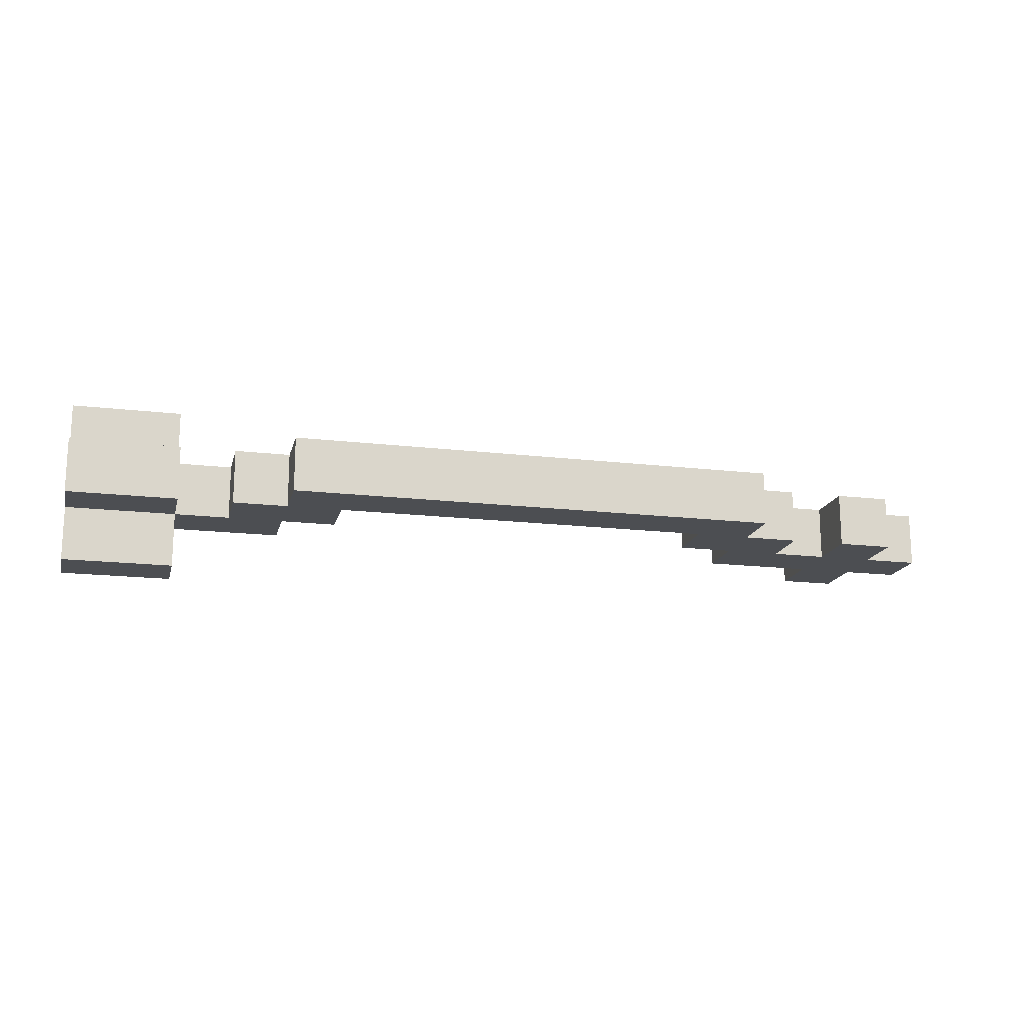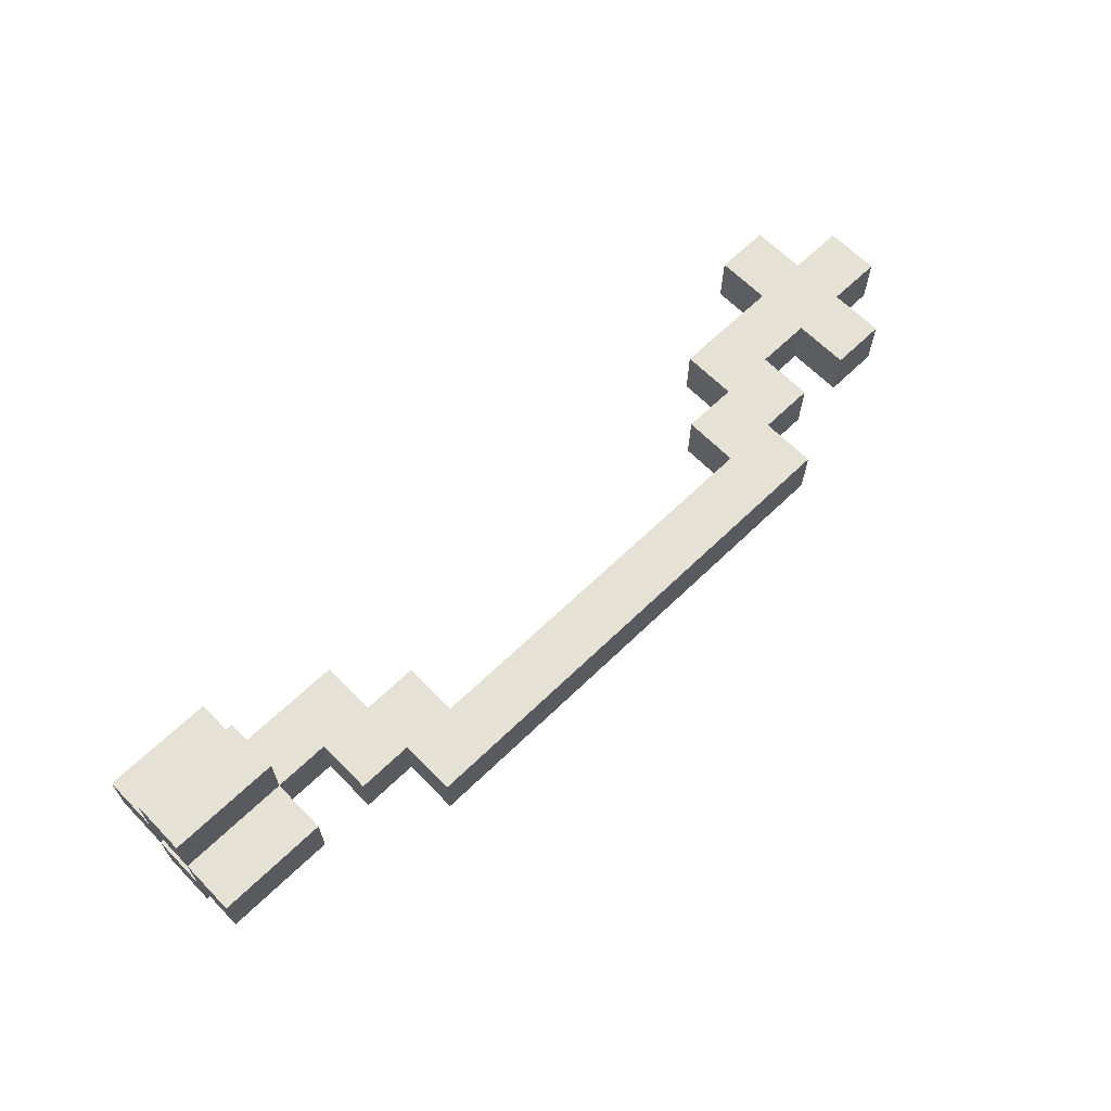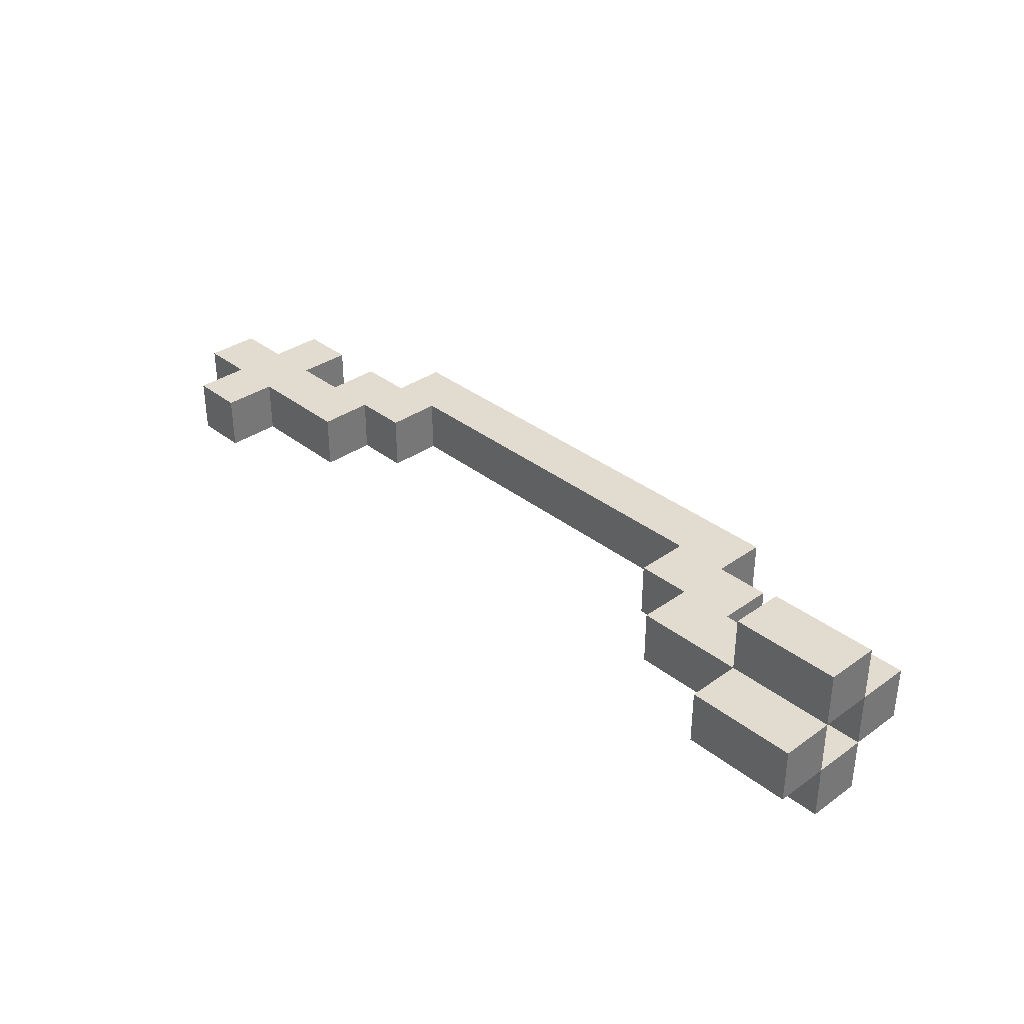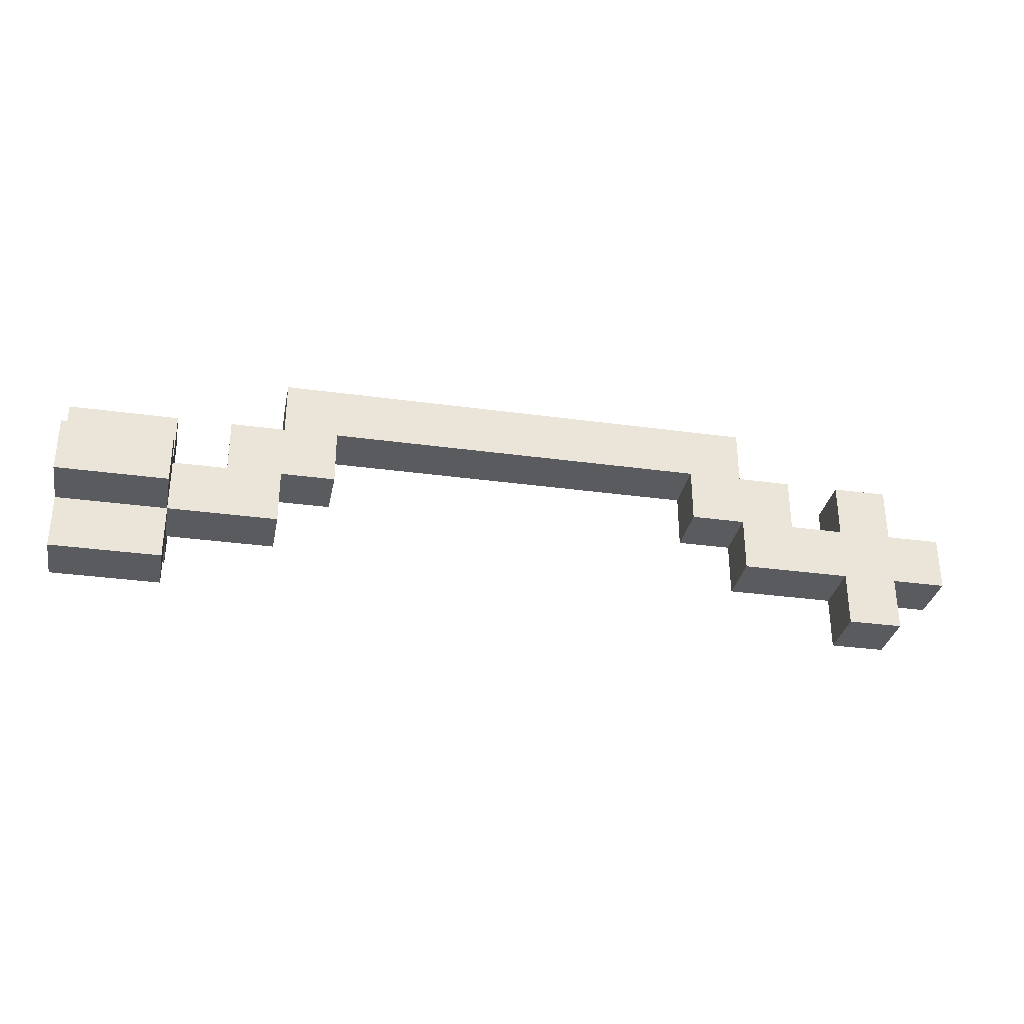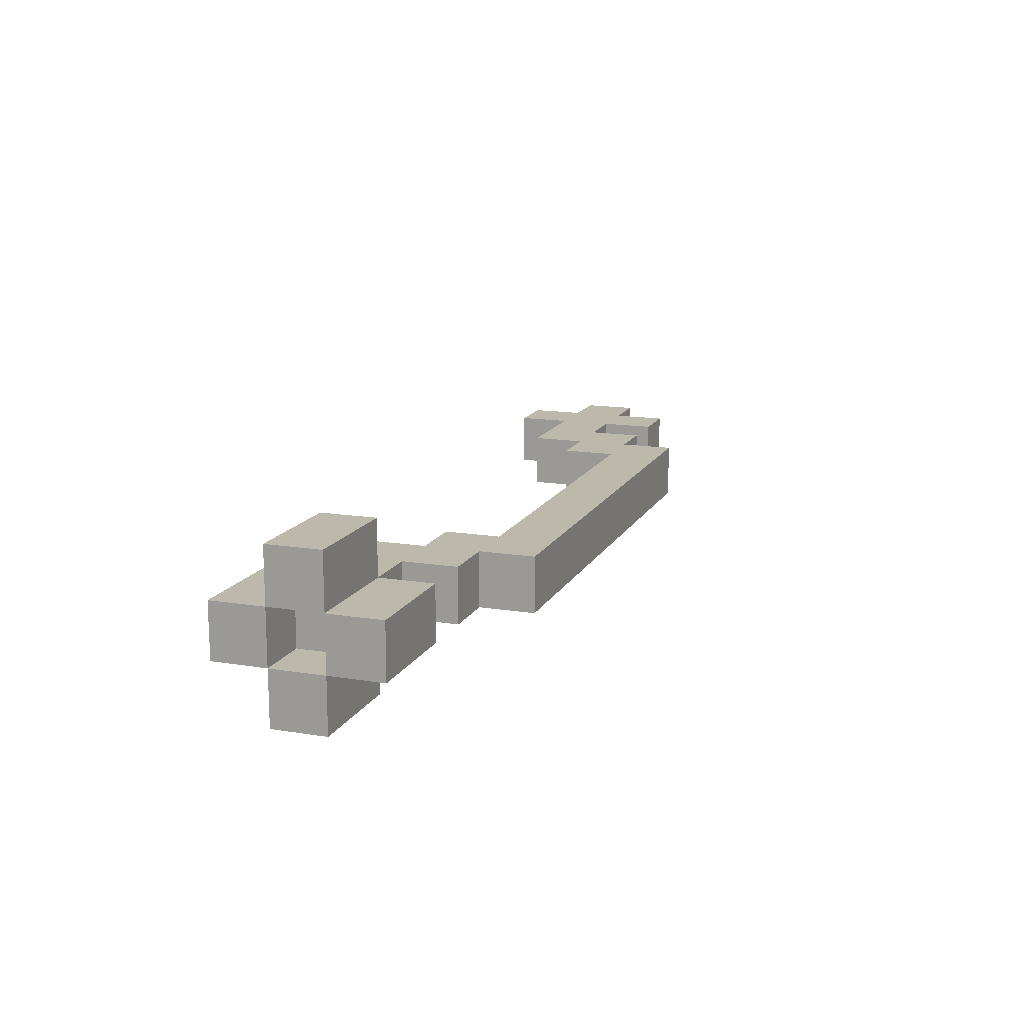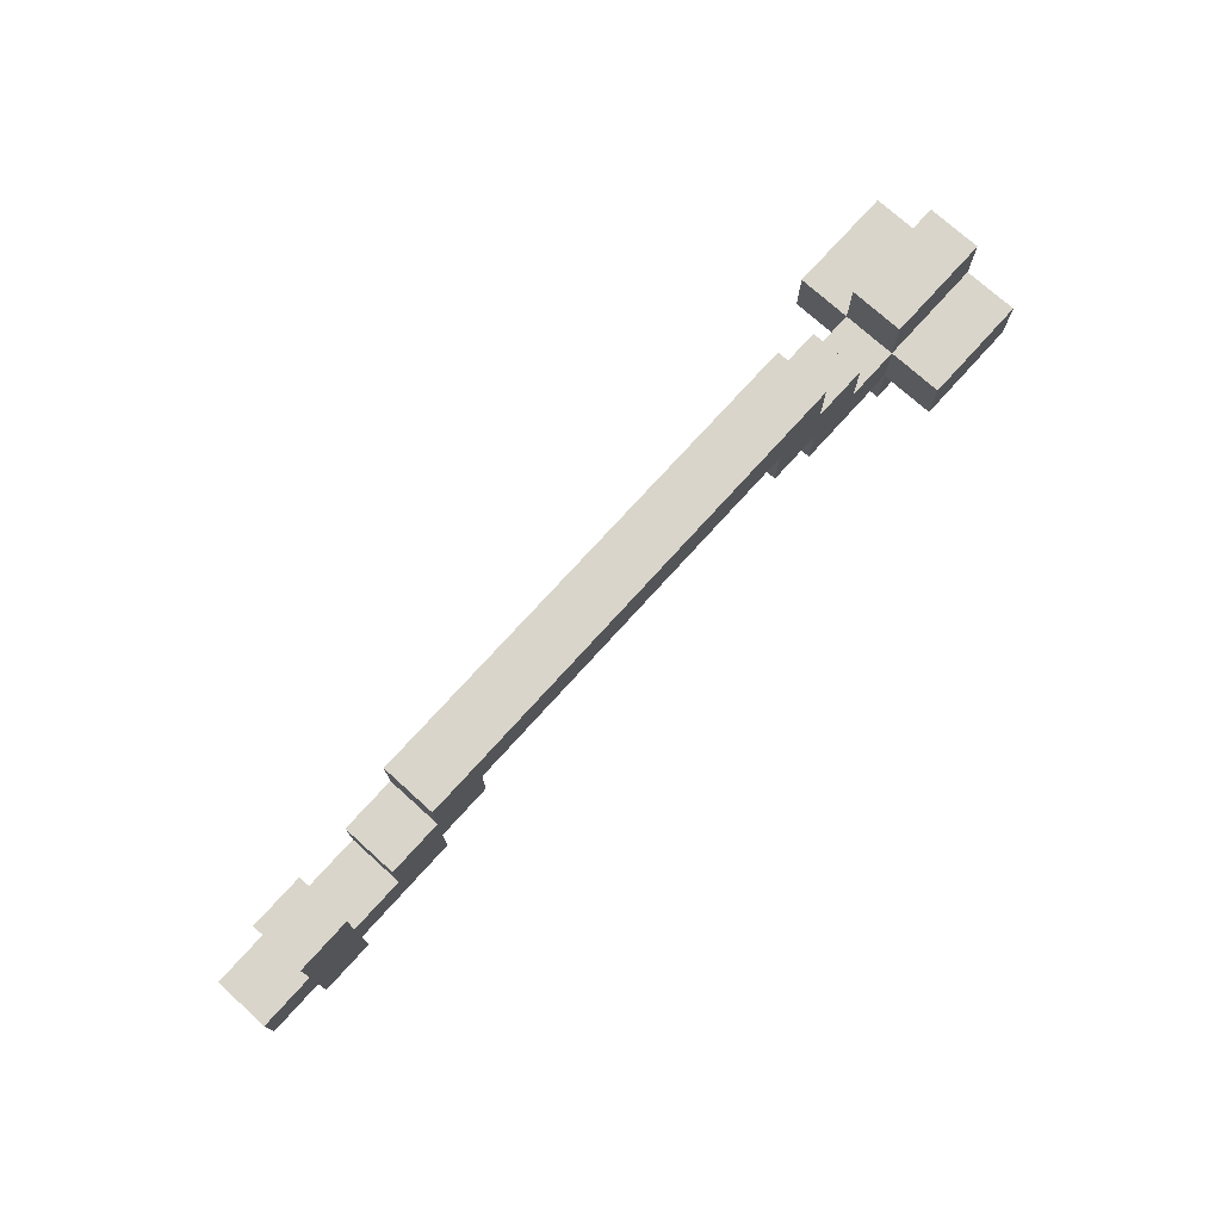
<metadata>
{"format":"obj","ext":"obj","renderer":"f3d","projection":"perspective","resolution":1024,"background":"white","views":[{"elev":-16.9,"azim":166.6,"up":"+Z"},{"elev":64.3,"azim":135.7,"up":"+Z"},{"elev":34.4,"azim":46.5,"up":"+Z"},{"elev":-32.0,"azim":169.0,"up":"+Y"},{"elev":14.6,"azim":109.5,"up":"+Z"},{"elev":74.4,"azim":-47.9,"up":"+Y"}]}
</metadata>
<code>
o
v -1 1.8 -0.1
v -1 1.8 -0.2
v -1 1.9 -0.1
v -1 1.9 -0.2
v -0.9 1.7 -0.1
v -0.9 1.7 -0.2
v -0.9 1.8 -0.1
v -0.9 1.8 -0.2
v -0.9 1.9 -0.1
v -0.9 1.9 -0.2
v -0.9 2 -0.1
v -0.9 2 -0.2
v -0.7 1.9 -0.1
v -0.7 1.9 -0.2
v -0.7 2 -0.1
v -0.7 2 -0.2
v -0.6 2 -0.1
v -0.6 2 -0.2
v -0.6 2.1 -0.1
v -0.6 2.1 -0.2
v 0.2 1.9 -0.1
v 0.2 1.9 -0.2
v 0.2 2 -0.1
v 0.2 2 -0.2
v 0.3 1.8 -0.1
v 0.3 1.8 -0.2
v 0.3 1.9 -0.1
v 0.3 1.9 -0.2
v 0.5 1.7 -0.1
v 0.5 1.7 -0.2
v 0.5 1.8 2.235e-08
v 0.5 1.8 -0.1
v 0.5 1.8 -0.2
v 0.5 1.8 -0.3
v 0.5 1.9 2.235e-08
v 0.5 1.9 -0.1
v 0.5 1.9 -0.2
v 0.5 1.9 -0.3
v 0.5 2 -0.1
v 0.5 2 -0.2
v -0.8 1.7 -0.1
v -0.8 1.7 -0.2
v -0.8 1.8 -0.1
v -0.8 1.8 -0.2
v -0.8 1.9 -0.1
v -0.8 1.9 -0.2
v -0.8 2 -0.1
v -0.8 2 -0.2
v -0.6 1.8 -0.1
v -0.6 1.8 -0.2
v -0.6 1.9 -0.1
v -0.6 1.9 -0.2
v -0.5 1.9 -0.1
v -0.5 1.9 -0.2
v -0.5 2 -0.1
v -0.5 2 -0.2
v 0.3 2 -0.1
v 0.3 2 -0.2
v 0.3 2.1 -0.1
v 0.3 2.1 -0.2
v 0.4 1.9 -0.1
v 0.4 1.9 -0.2
v 0.4 2 -0.1
v 0.4 2 -0.2
v 0.6 1.8 -0.1
v 0.6 1.8 -0.2
v 0.6 1.9 -0.1
v 0.6 1.9 -0.2
v 0.7 1.7 -0.1
v 0.7 1.7 -0.2
v 0.7 1.8 2.235e-08
v 0.7 1.8 -0.1
v 0.7 1.8 -0.2
v 0.7 1.8 -0.3
v 0.7 1.9 2.235e-08
v 0.7 1.9 -0.1
v 0.7 1.9 -0.2
v 0.7 1.9 -0.3
v 0.7 2 -0.1
v 0.7 2 -0.2
v 0.5 1.8 2.235e-08
v 0.5 1.9 2.235e-08
v 0.7 1.8 2.235e-08
v 0.7 1.9 2.235e-08
v -1 1.8 -0.1
v -1 1.9 -0.1
v -0.9 1.7 -0.1
v -0.9 1.8 -0.1
v -0.9 1.9 -0.1
v -0.9 2 -0.1
v -0.8 1.7 -0.1
v -0.8 1.8 -0.1
v -0.8 1.9 -0.1
v -0.8 2 -0.1
v -0.7 1.9 -0.1
v -0.7 2 -0.1
v -0.6 1.8 -0.1
v -0.6 1.9 -0.1
v -0.6 2 -0.1
v -0.6 2.1 -0.1
v -0.5 1.9 -0.1
v -0.5 2 -0.1
v 0.2 1.9 -0.1
v 0.2 2 -0.1
v 0.3 1.8 -0.1
v 0.3 1.9 -0.1
v 0.3 2 -0.1
v 0.3 2.1 -0.1
v 0.4 1.9 -0.1
v 0.4 2 -0.1
v 0.5 1.7 -0.1
v 0.5 1.8 -0.1
v 0.5 1.9 -0.1
v 0.5 2 -0.1
v 0.7 1.7 -0.1
v 0.7 1.8 -0.1
v 0.7 1.9 -0.1
v 0.7 2 -0.1
v 0.6 1.8 -0.2
v 0.6 1.9 -0.2
v 0.7 1.8 -0.2
v 0.7 1.9 -0.2
v 0.6 1.8 -0.1
v 0.6 1.9 -0.1
v 0.7 1.8 -0.1
v 0.7 1.9 -0.1
v -1 1.8 -0.2
v -1 1.9 -0.2
v -0.9 1.7 -0.2
v -0.9 1.8 -0.2
v -0.9 1.9 -0.2
v -0.9 2 -0.2
v -0.8 1.7 -0.2
v -0.8 1.8 -0.2
v -0.8 1.9 -0.2
v -0.8 2 -0.2
v -0.7 1.9 -0.2
v -0.7 2 -0.2
v -0.6 1.8 -0.2
v -0.6 1.9 -0.2
v -0.6 2 -0.2
v -0.6 2.1 -0.2
v -0.5 1.9 -0.2
v -0.5 2 -0.2
v 0.2 1.9 -0.2
v 0.2 2 -0.2
v 0.3 1.8 -0.2
v 0.3 1.9 -0.2
v 0.3 2 -0.2
v 0.3 2.1 -0.2
v 0.4 1.9 -0.2
v 0.4 2 -0.2
v 0.5 1.7 -0.2
v 0.5 1.8 -0.2
v 0.5 1.9 -0.2
v 0.5 2 -0.2
v 0.7 1.7 -0.2
v 0.7 1.8 -0.2
v 0.7 1.9 -0.2
v 0.7 2 -0.2
v 0.5 1.8 -0.3
v 0.5 1.9 -0.3
v 0.7 1.8 -0.3
v 0.7 1.9 -0.3
v -0.9 1.7 -0.1
v -0.8 1.7 -0.1
v 0.5 1.7 -0.1
v 0.7 1.7 -0.1
v -0.9 1.7 -0.2
v -0.8 1.7 -0.2
v 0.5 1.7 -0.2
v 0.7 1.7 -0.2
v 0.5 1.8 2.235e-08
v 0.7 1.8 2.235e-08
v -1 1.8 -0.1
v -0.9 1.8 -0.1
v -0.8 1.8 -0.1
v -0.6 1.8 -0.1
v 0.3 1.8 -0.1
v 0.5 1.8 -0.1
v 0.7 1.8 -0.1
v -1 1.8 -0.2
v -0.9 1.8 -0.2
v -0.8 1.8 -0.2
v -0.6 1.8 -0.2
v 0.3 1.8 -0.2
v 0.5 1.8 -0.2
v 0.7 1.8 -0.2
v 0.5 1.8 -0.3
v 0.7 1.8 -0.3
v -0.6 1.9 -0.1
v -0.5 1.9 -0.1
v 0.2 1.9 -0.1
v 0.3 1.9 -0.1
v 0.6 1.9 -0.1
v 0.7 1.9 -0.1
v -0.6 1.9 -0.2
v -0.5 1.9 -0.2
v 0.2 1.9 -0.2
v 0.3 1.9 -0.2
v 0.6 1.9 -0.2
v 0.7 1.9 -0.2
v -0.5 2 -0.1
v 0.2 2 -0.1
v -0.5 2 -0.2
v 0.2 2 -0.2
v 0.6 1.8 -0.1
v 0.7 1.8 -0.1
v 0.6 1.8 -0.2
v 0.7 1.8 -0.2
v 0.5 1.9 2.235e-08
v 0.7 1.9 2.235e-08
v -1 1.9 -0.1
v -0.9 1.9 -0.1
v -0.8 1.9 -0.1
v -0.7 1.9 -0.1
v 0.4 1.9 -0.1
v 0.5 1.9 -0.1
v 0.7 1.9 -0.1
v -1 1.9 -0.2
v -0.9 1.9 -0.2
v -0.8 1.9 -0.2
v -0.7 1.9 -0.2
v 0.4 1.9 -0.2
v 0.5 1.9 -0.2
v 0.7 1.9 -0.2
v 0.5 1.9 -0.3
v 0.7 1.9 -0.3
v -0.9 2 -0.1
v -0.8 2 -0.1
v -0.7 2 -0.1
v -0.6 2 -0.1
v 0.3 2 -0.1
v 0.4 2 -0.1
v 0.5 2 -0.1
v 0.7 2 -0.1
v -0.9 2 -0.2
v -0.8 2 -0.2
v -0.7 2 -0.2
v -0.6 2 -0.2
v 0.3 2 -0.2
v 0.4 2 -0.2
v 0.5 2 -0.2
v 0.7 2 -0.2
v -0.6 2.1 -0.1
v 0.3 2.1 -0.1
v -0.6 2.1 -0.2
v 0.3 2.1 -0.2
f 3 2 1
f 4 2 3
f 7 6 5
f 8 6 7
f 11 10 9
f 12 10 11
f 15 14 13
f 16 14 15
f 19 18 17
f 20 18 19
f 23 22 21
f 24 22 23
f 27 26 25
f 28 26 27
f 32 30 29
f 33 30 32
f 35 32 31
f 36 32 35
f 37 34 33
f 38 34 37
f 39 37 36
f 40 37 39
f 41 42 43
f 43 42 44
f 45 46 47
f 47 46 48
f 49 50 51
f 51 50 52
f 53 54 55
f 55 54 56
f 57 58 59
f 59 58 60
f 61 62 63
f 63 62 64
f 65 66 67
f 67 66 68
f 69 70 72
f 72 70 73
f 71 72 75
f 75 72 76
f 73 74 77
f 77 74 78
f 76 77 79
f 79 77 80
f 83 82 81
f 84 82 83
f 88 86 85
f 89 86 88
f 91 88 87
f 91 90 89
f 91 89 88
f 92 90 91
f 93 90 92
f 94 90 93
f 95 93 92
f 97 95 92
f 98 96 95
f 98 95 97
f 99 96 98
f 101 99 98
f 101 100 99
f 102 100 101
f 104 100 102
f 106 104 103
f 107 100 104
f 107 104 106
f 108 100 107
f 109 106 105
f 109 107 106
f 110 107 109
f 112 109 105
f 113 109 112
f 115 112 111
f 116 112 115
f 117 114 113
f 118 114 117
f 121 120 119
f 122 120 121
f 123 124 125
f 125 124 126
f 127 128 130
f 130 128 131
f 129 130 133
f 131 132 133
f 130 131 133
f 133 132 134
f 134 132 135
f 135 132 136
f 134 135 137
f 134 137 139
f 137 138 140
f 139 137 140
f 140 138 141
f 140 141 143
f 141 142 143
f 143 142 144
f 144 142 146
f 145 146 148
f 146 142 149
f 148 146 149
f 149 142 150
f 147 148 151
f 148 149 151
f 151 149 152
f 147 151 154
f 154 151 155
f 153 154 157
f 157 154 158
f 155 156 159
f 159 156 160
f 161 162 163
f 163 162 164
f 169 166 165
f 170 166 169
f 171 168 167
f 172 168 171
f 180 174 173
f 181 174 180
f 182 176 175
f 183 176 182
f 184 178 177
f 185 178 184
f 186 180 179
f 187 180 186
f 189 188 187
f 190 188 189
f 197 192 191
f 198 192 197
f 199 194 193
f 200 194 199
f 201 196 195
f 202 196 201
f 205 204 203
f 206 204 205
f 207 208 209
f 209 208 210
f 211 212 218
f 218 212 219
f 213 214 220
f 220 214 221
f 215 216 222
f 222 216 223
f 217 218 224
f 224 218 225
f 225 226 227
f 227 226 228
f 229 230 237
f 237 230 238
f 231 232 239
f 239 232 240
f 233 234 241
f 241 234 242
f 235 236 243
f 243 236 244
f 245 246 247
f 247 246 248

</code>
